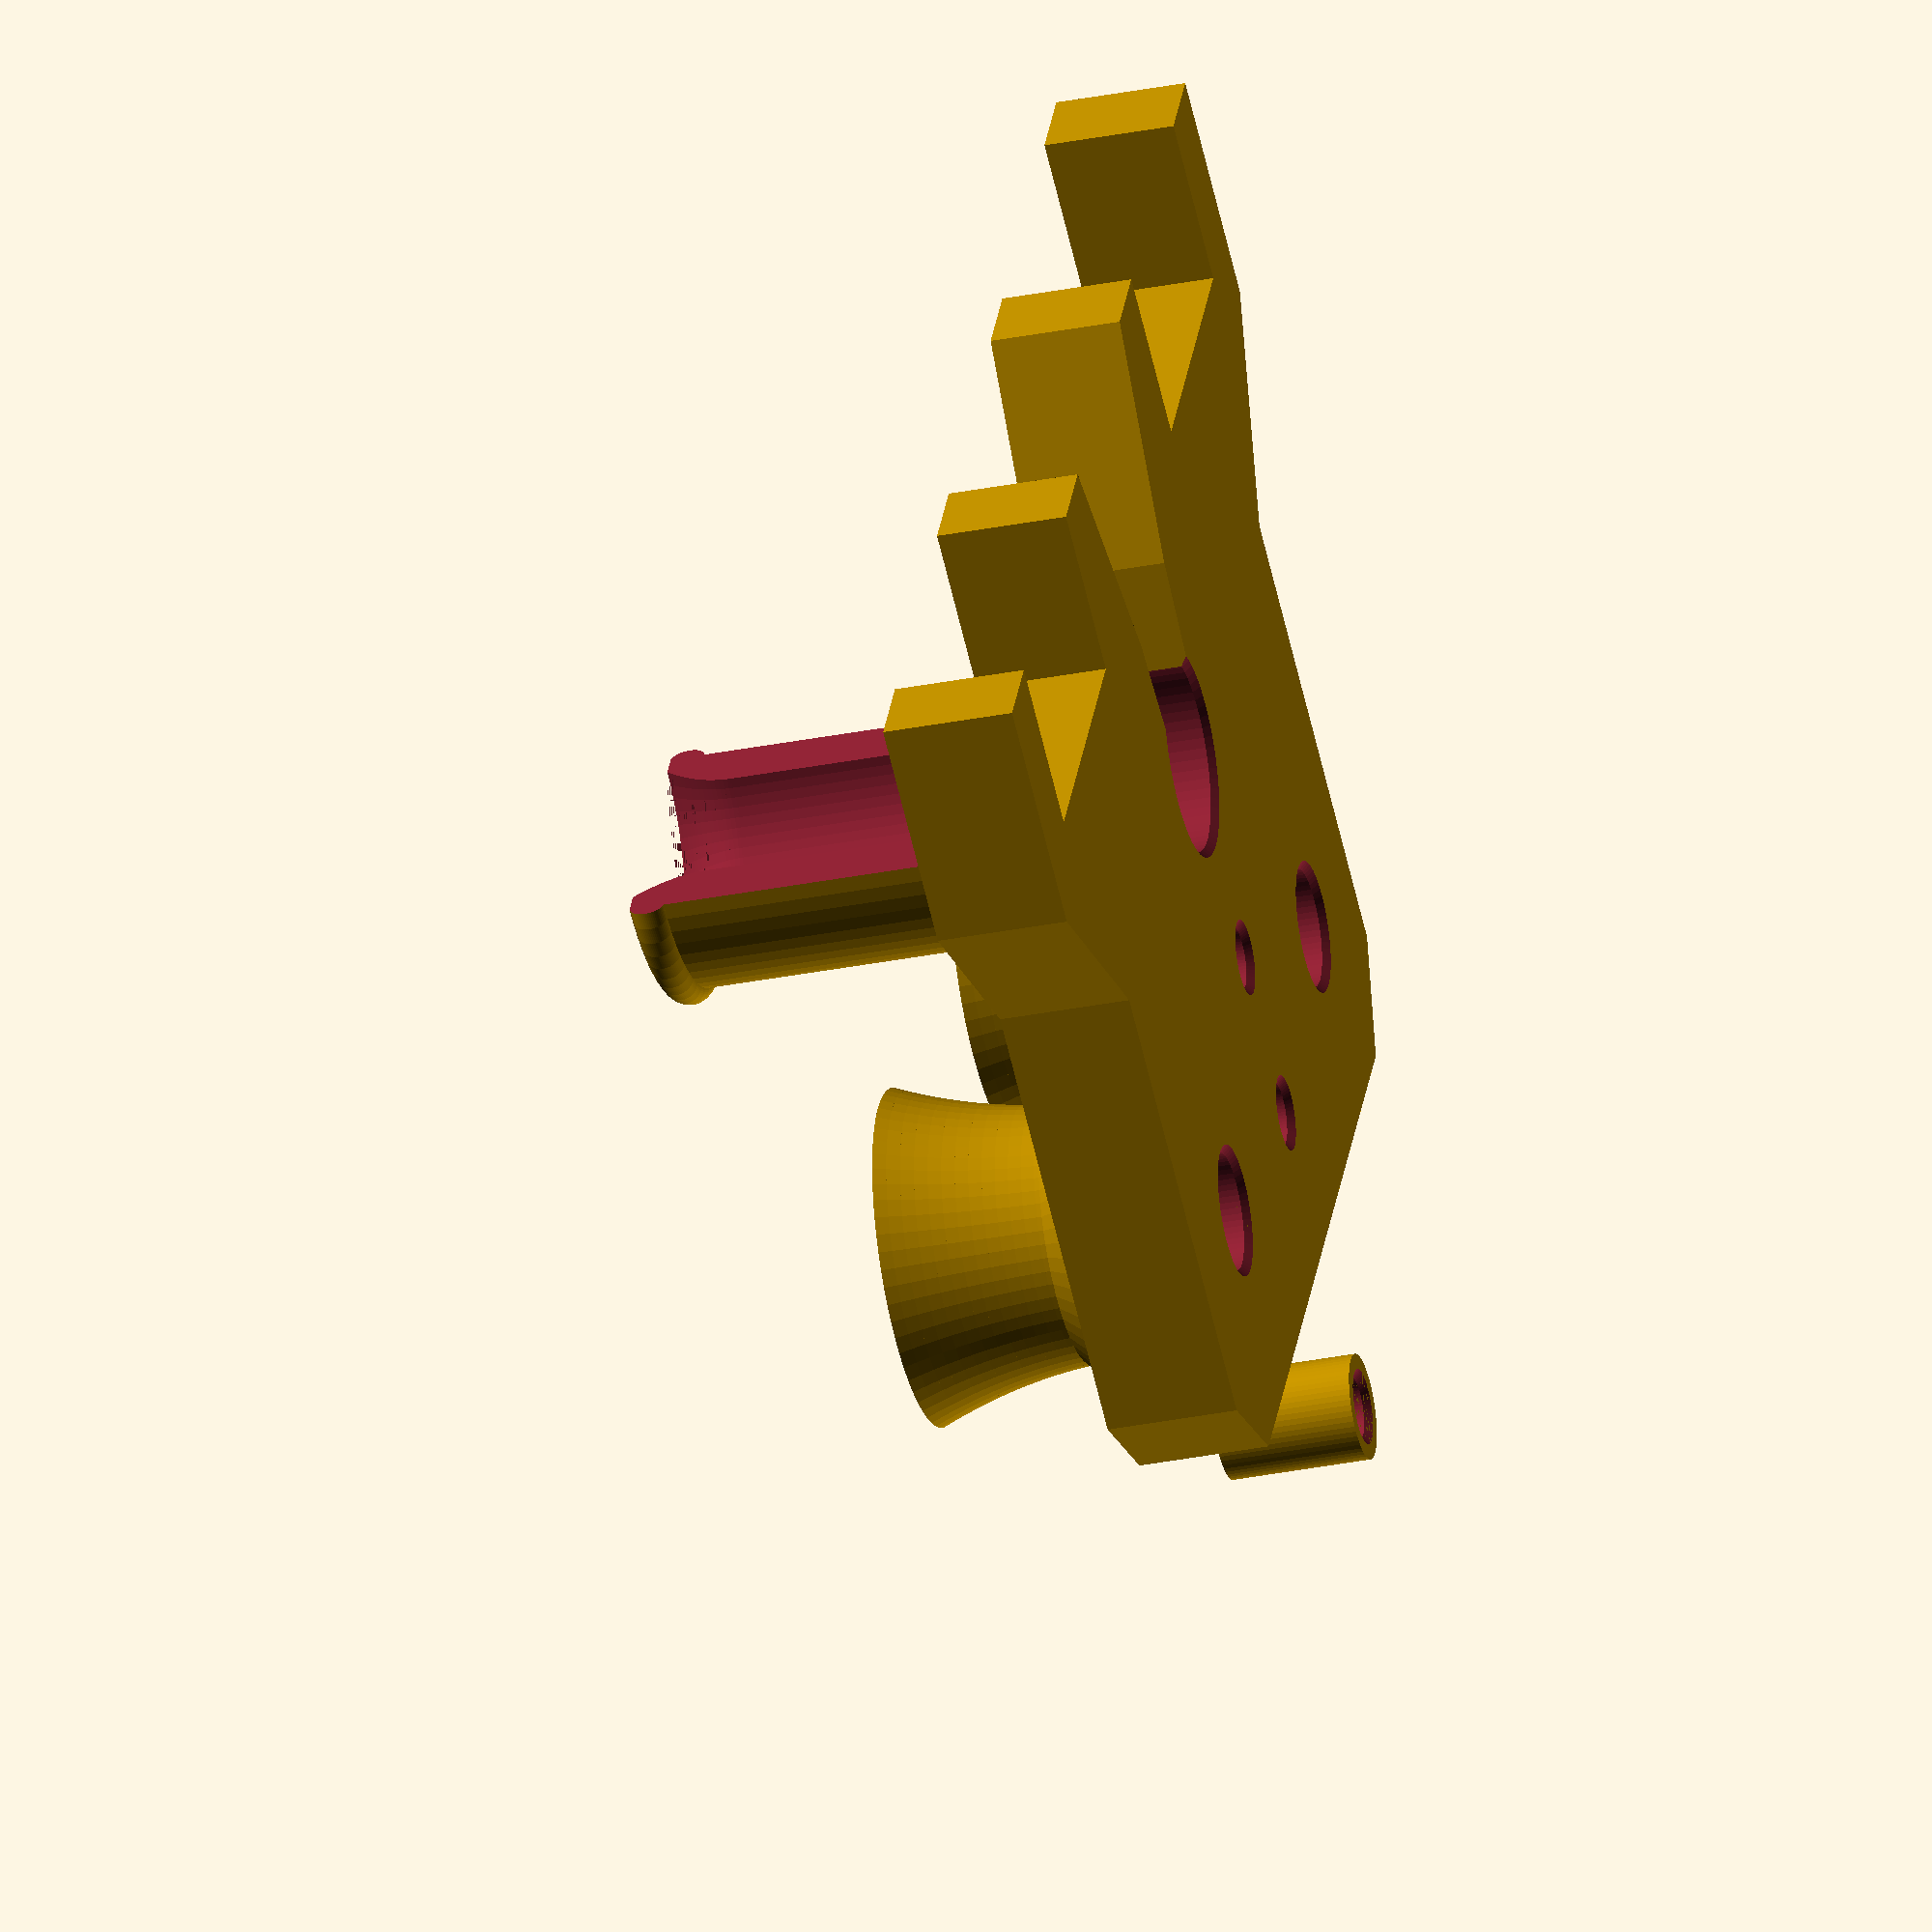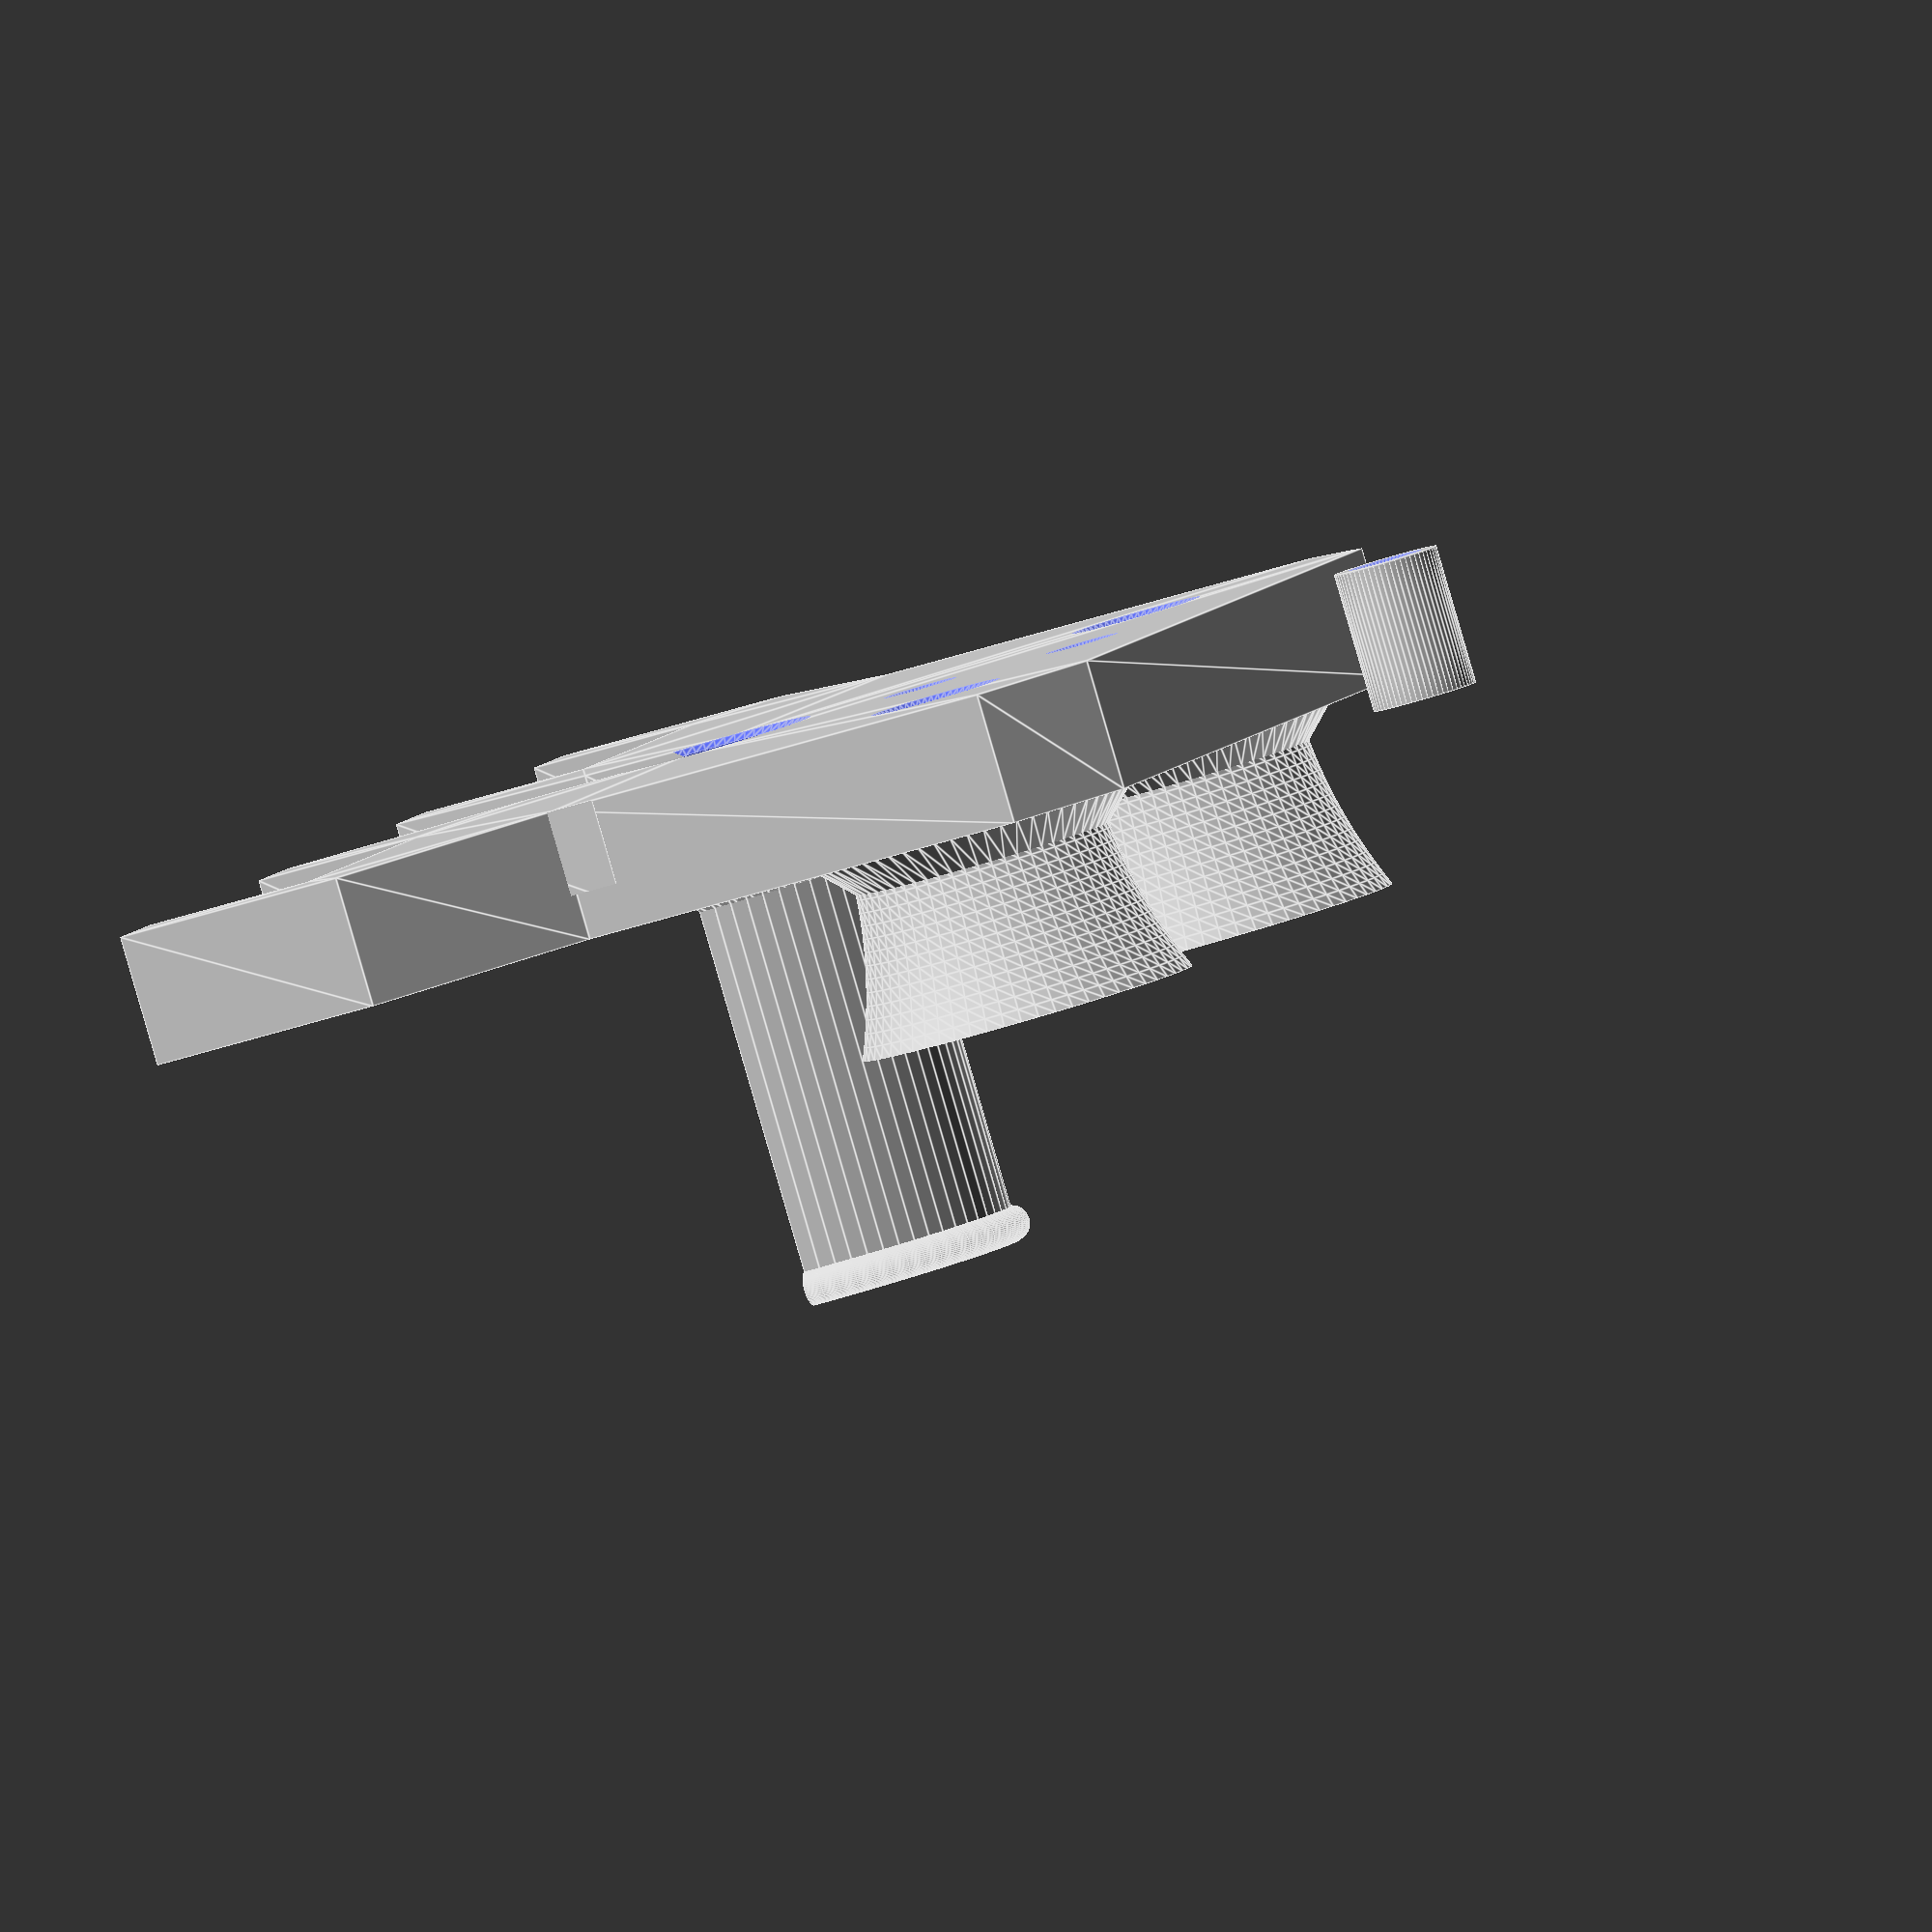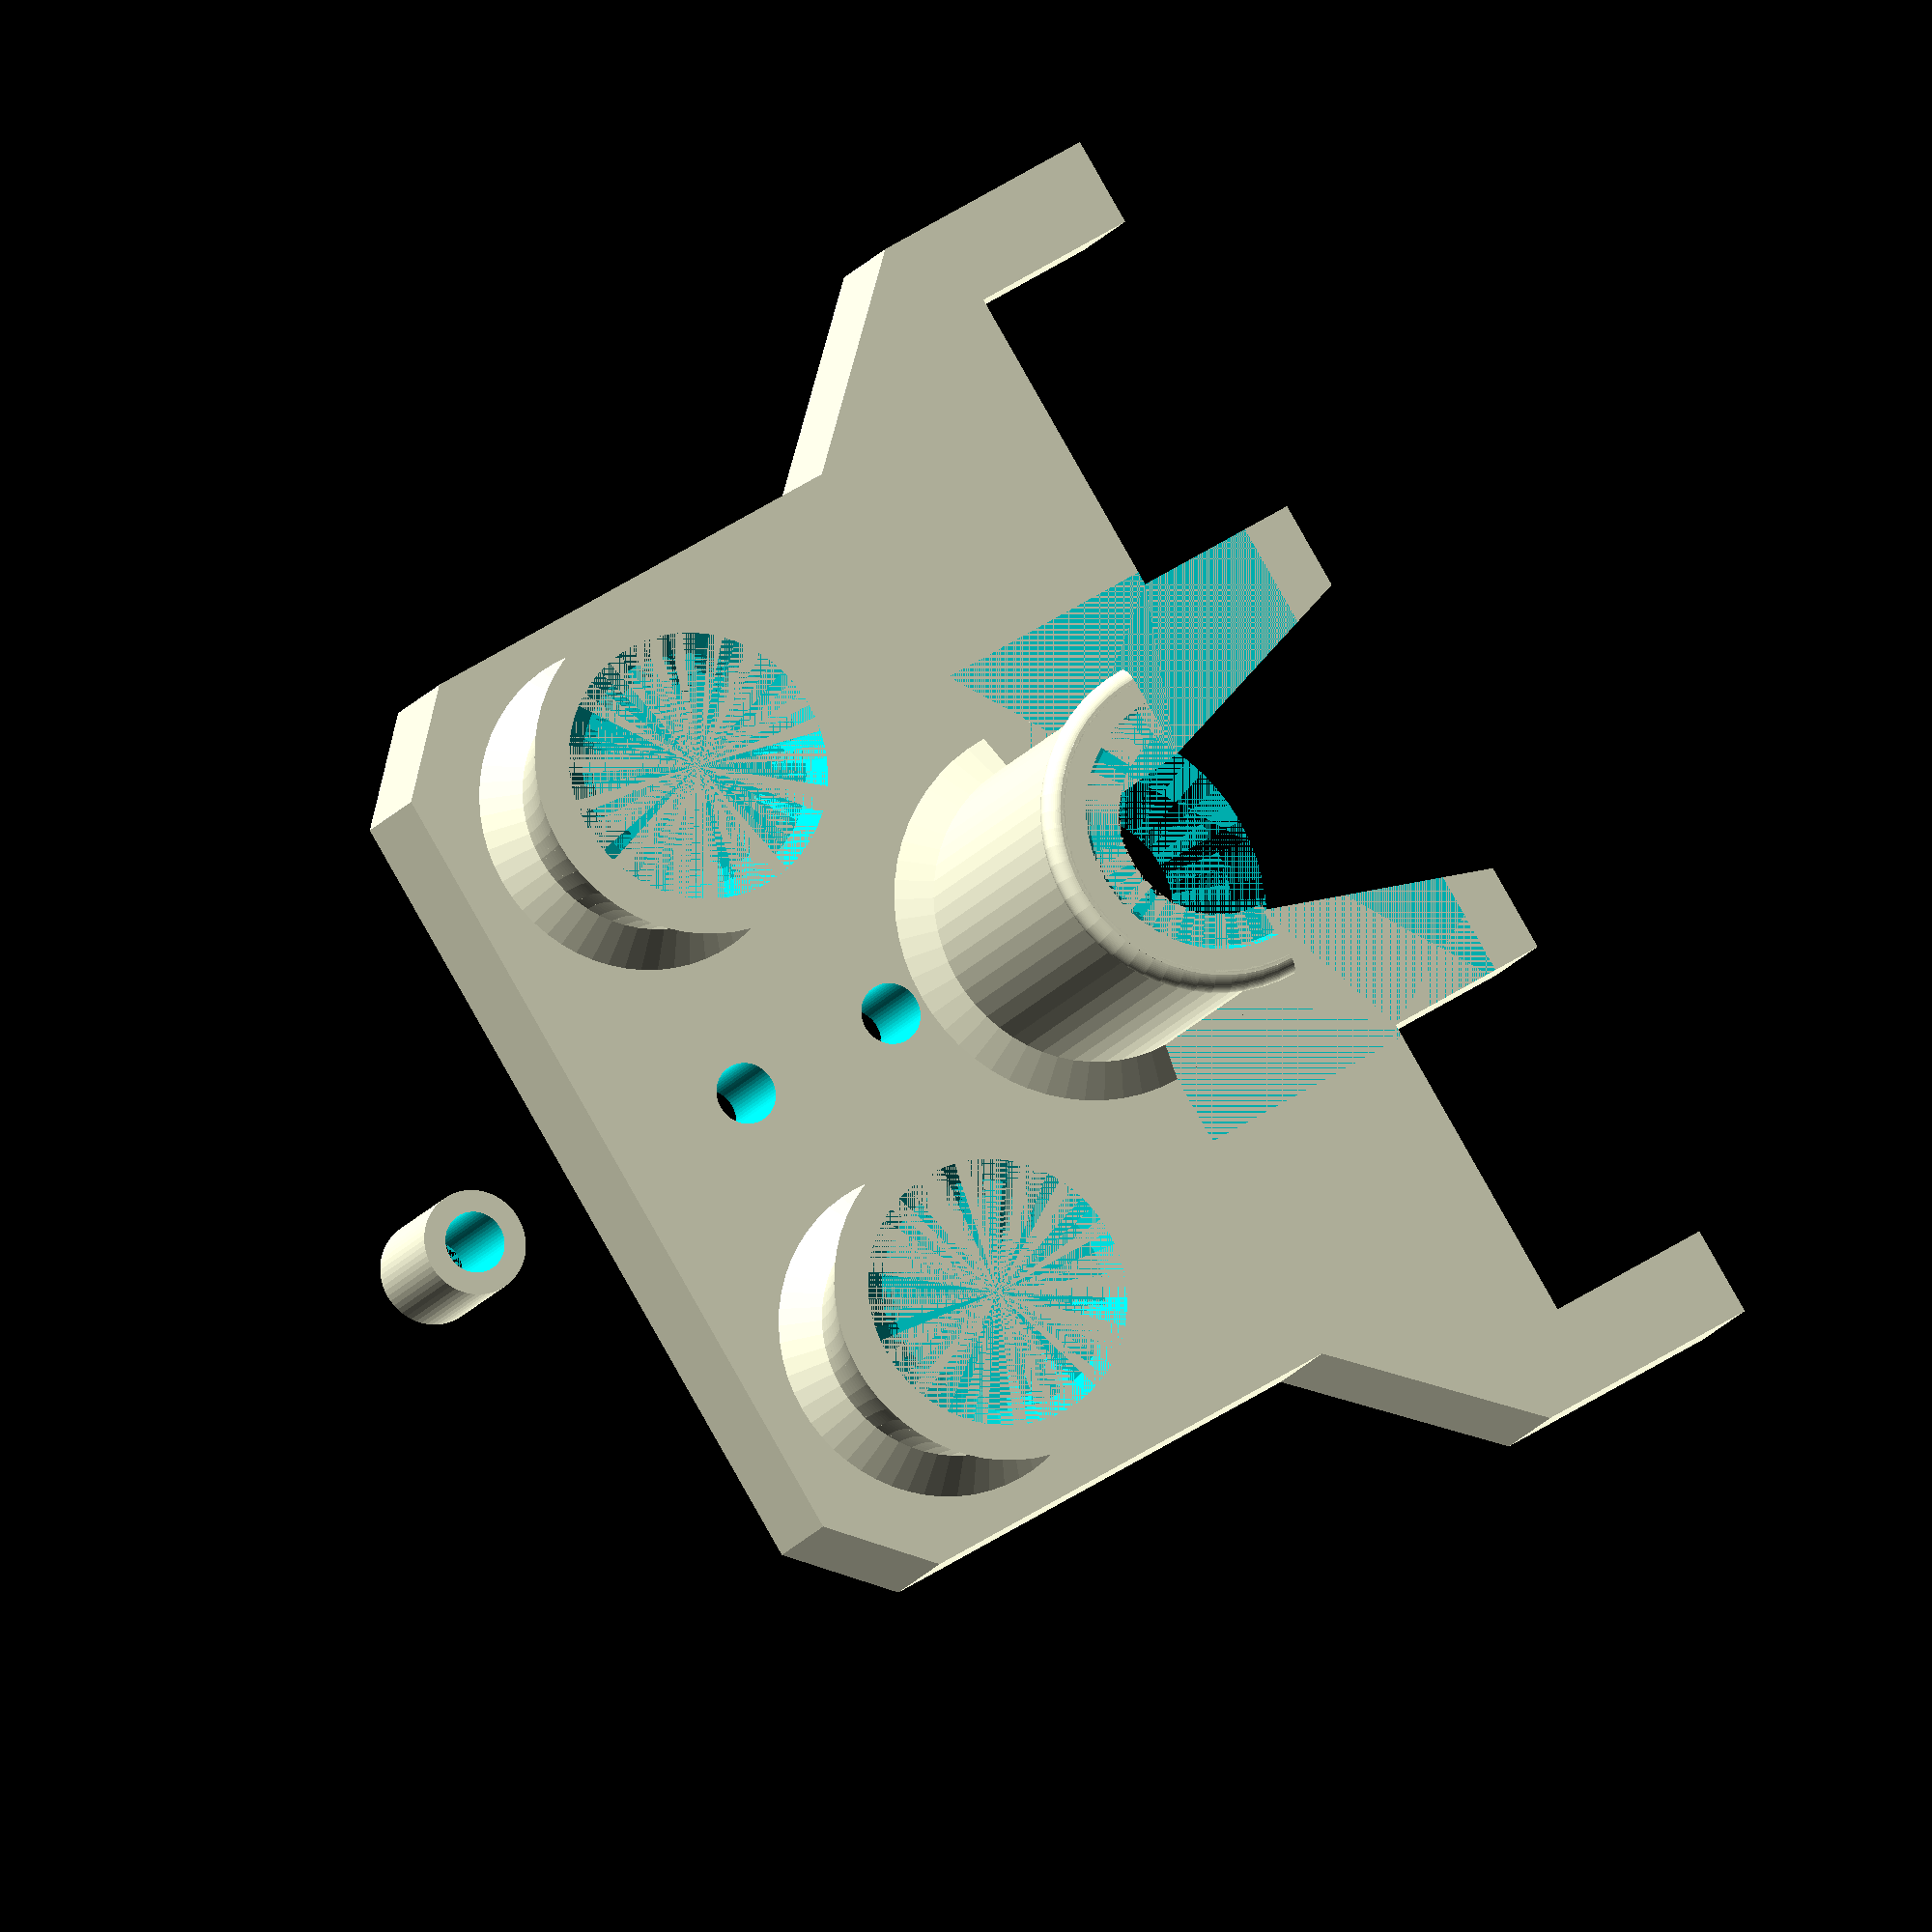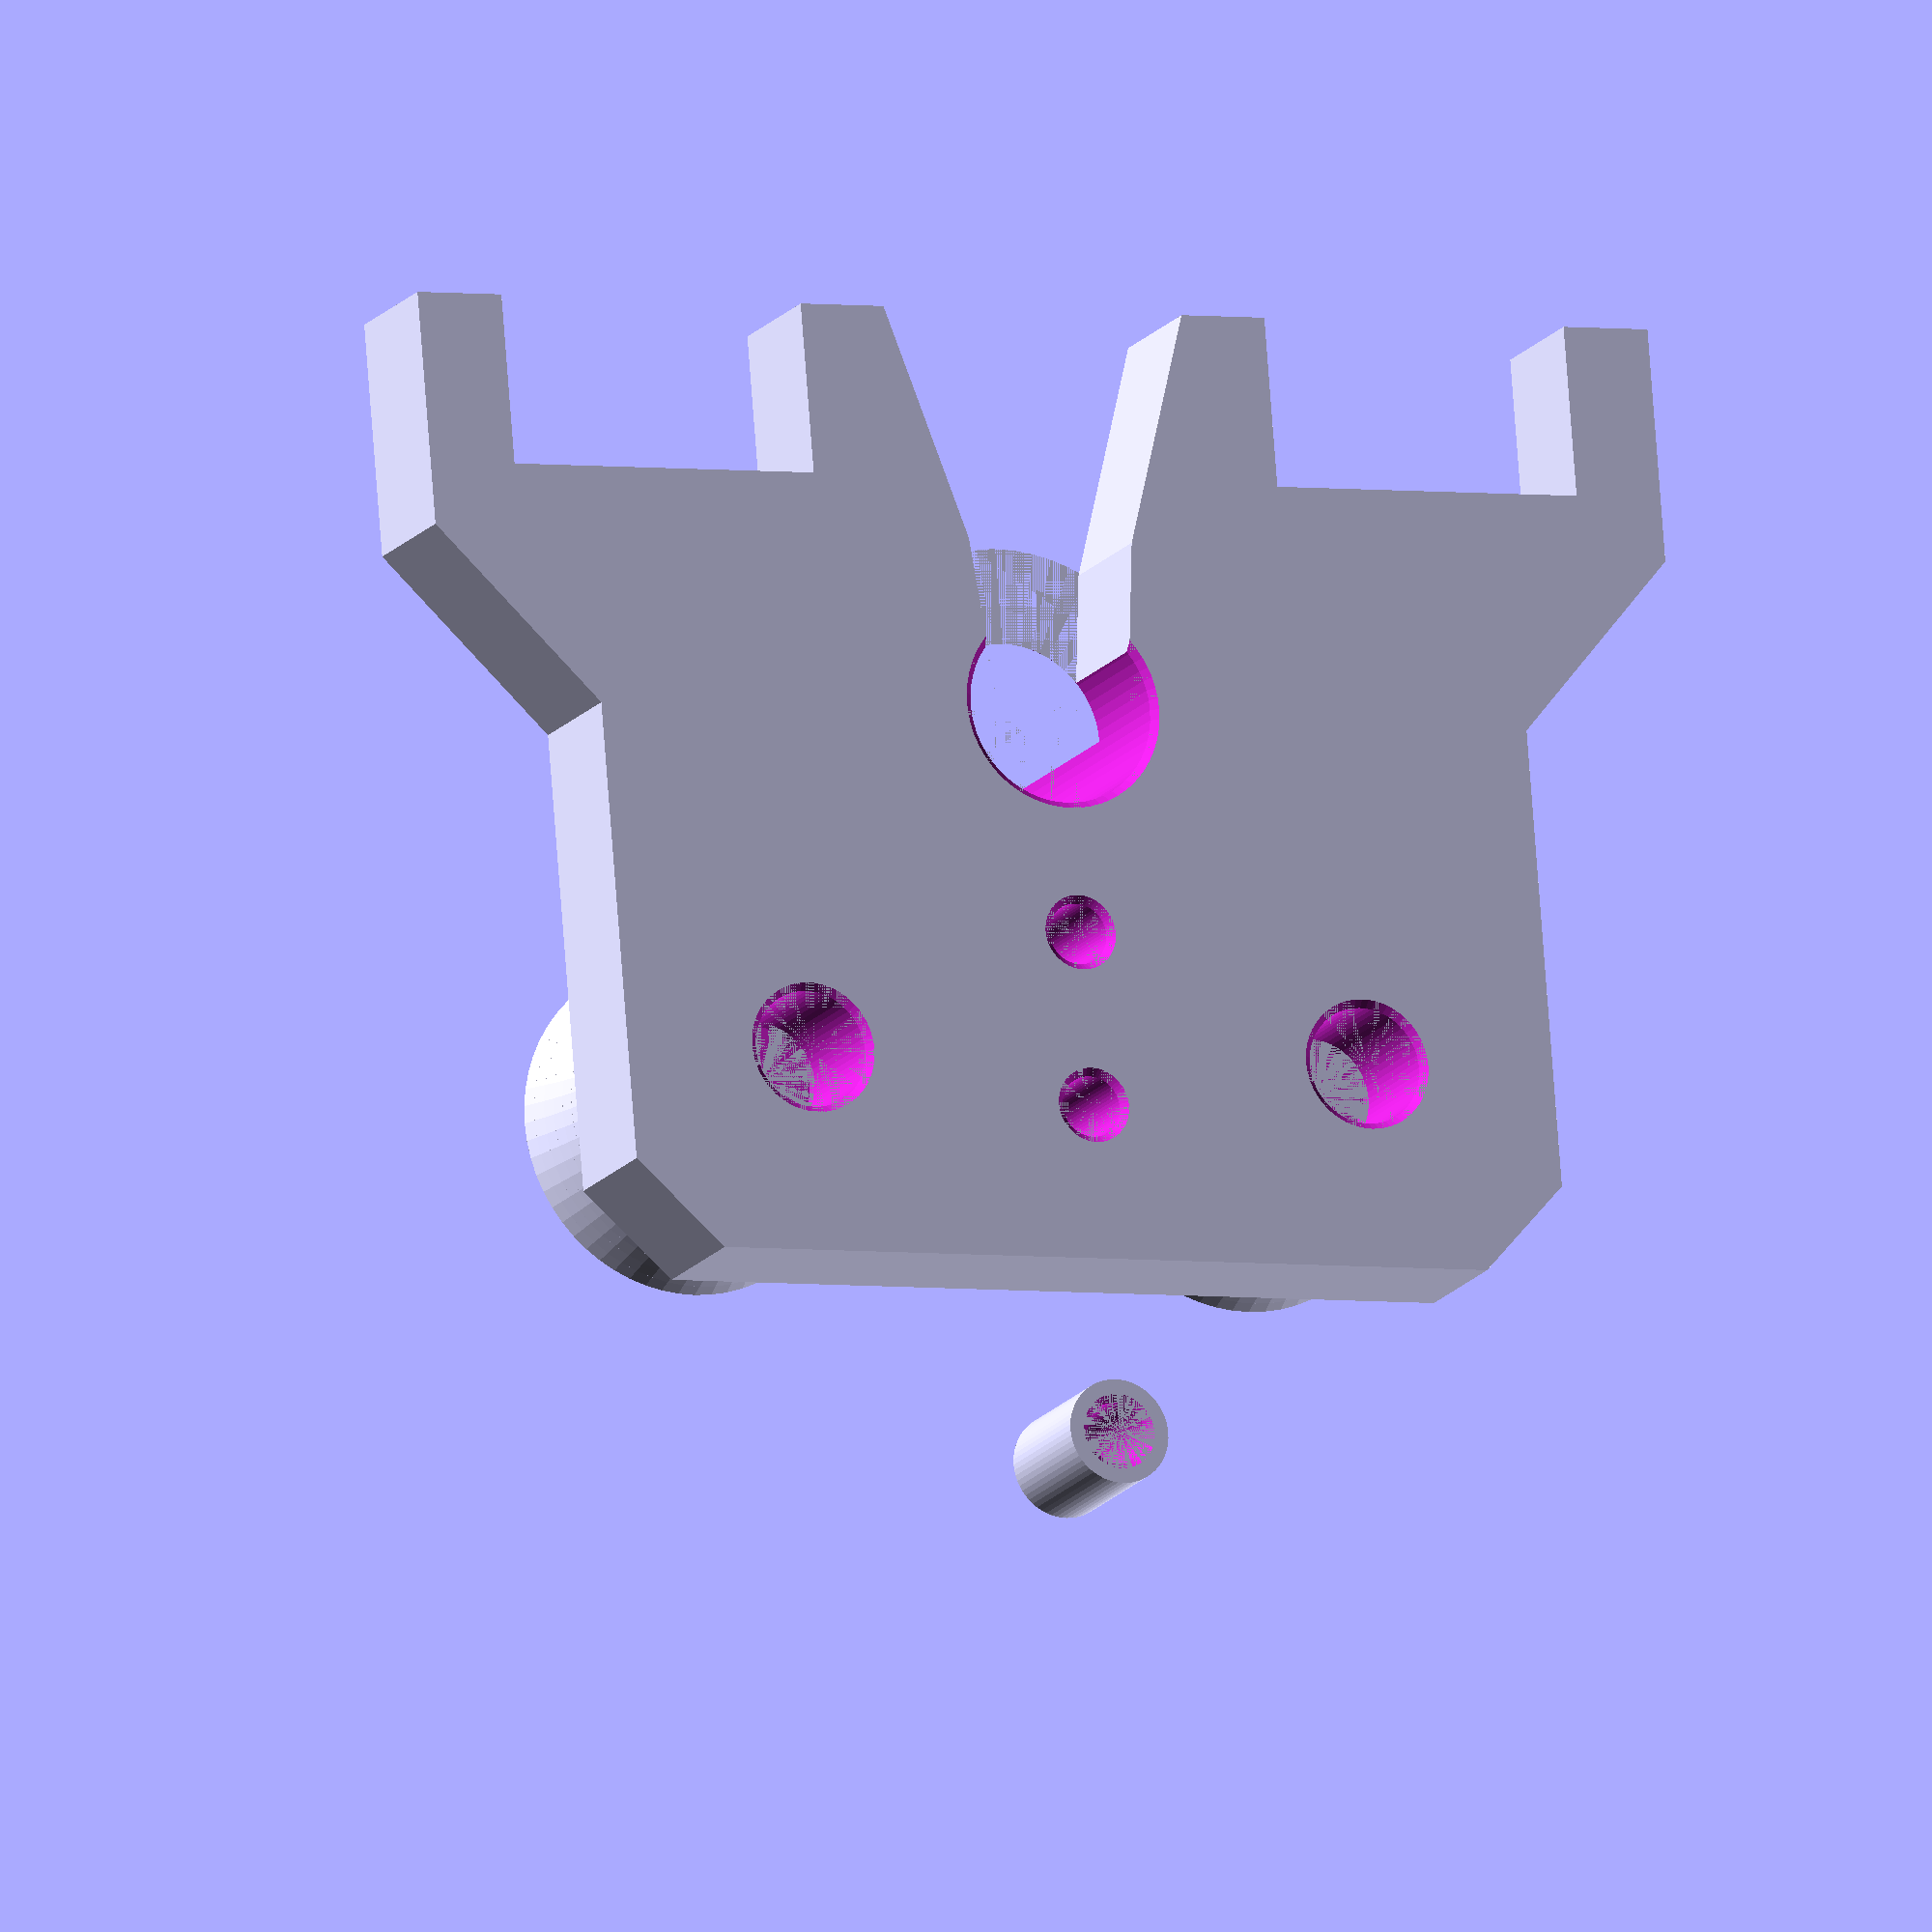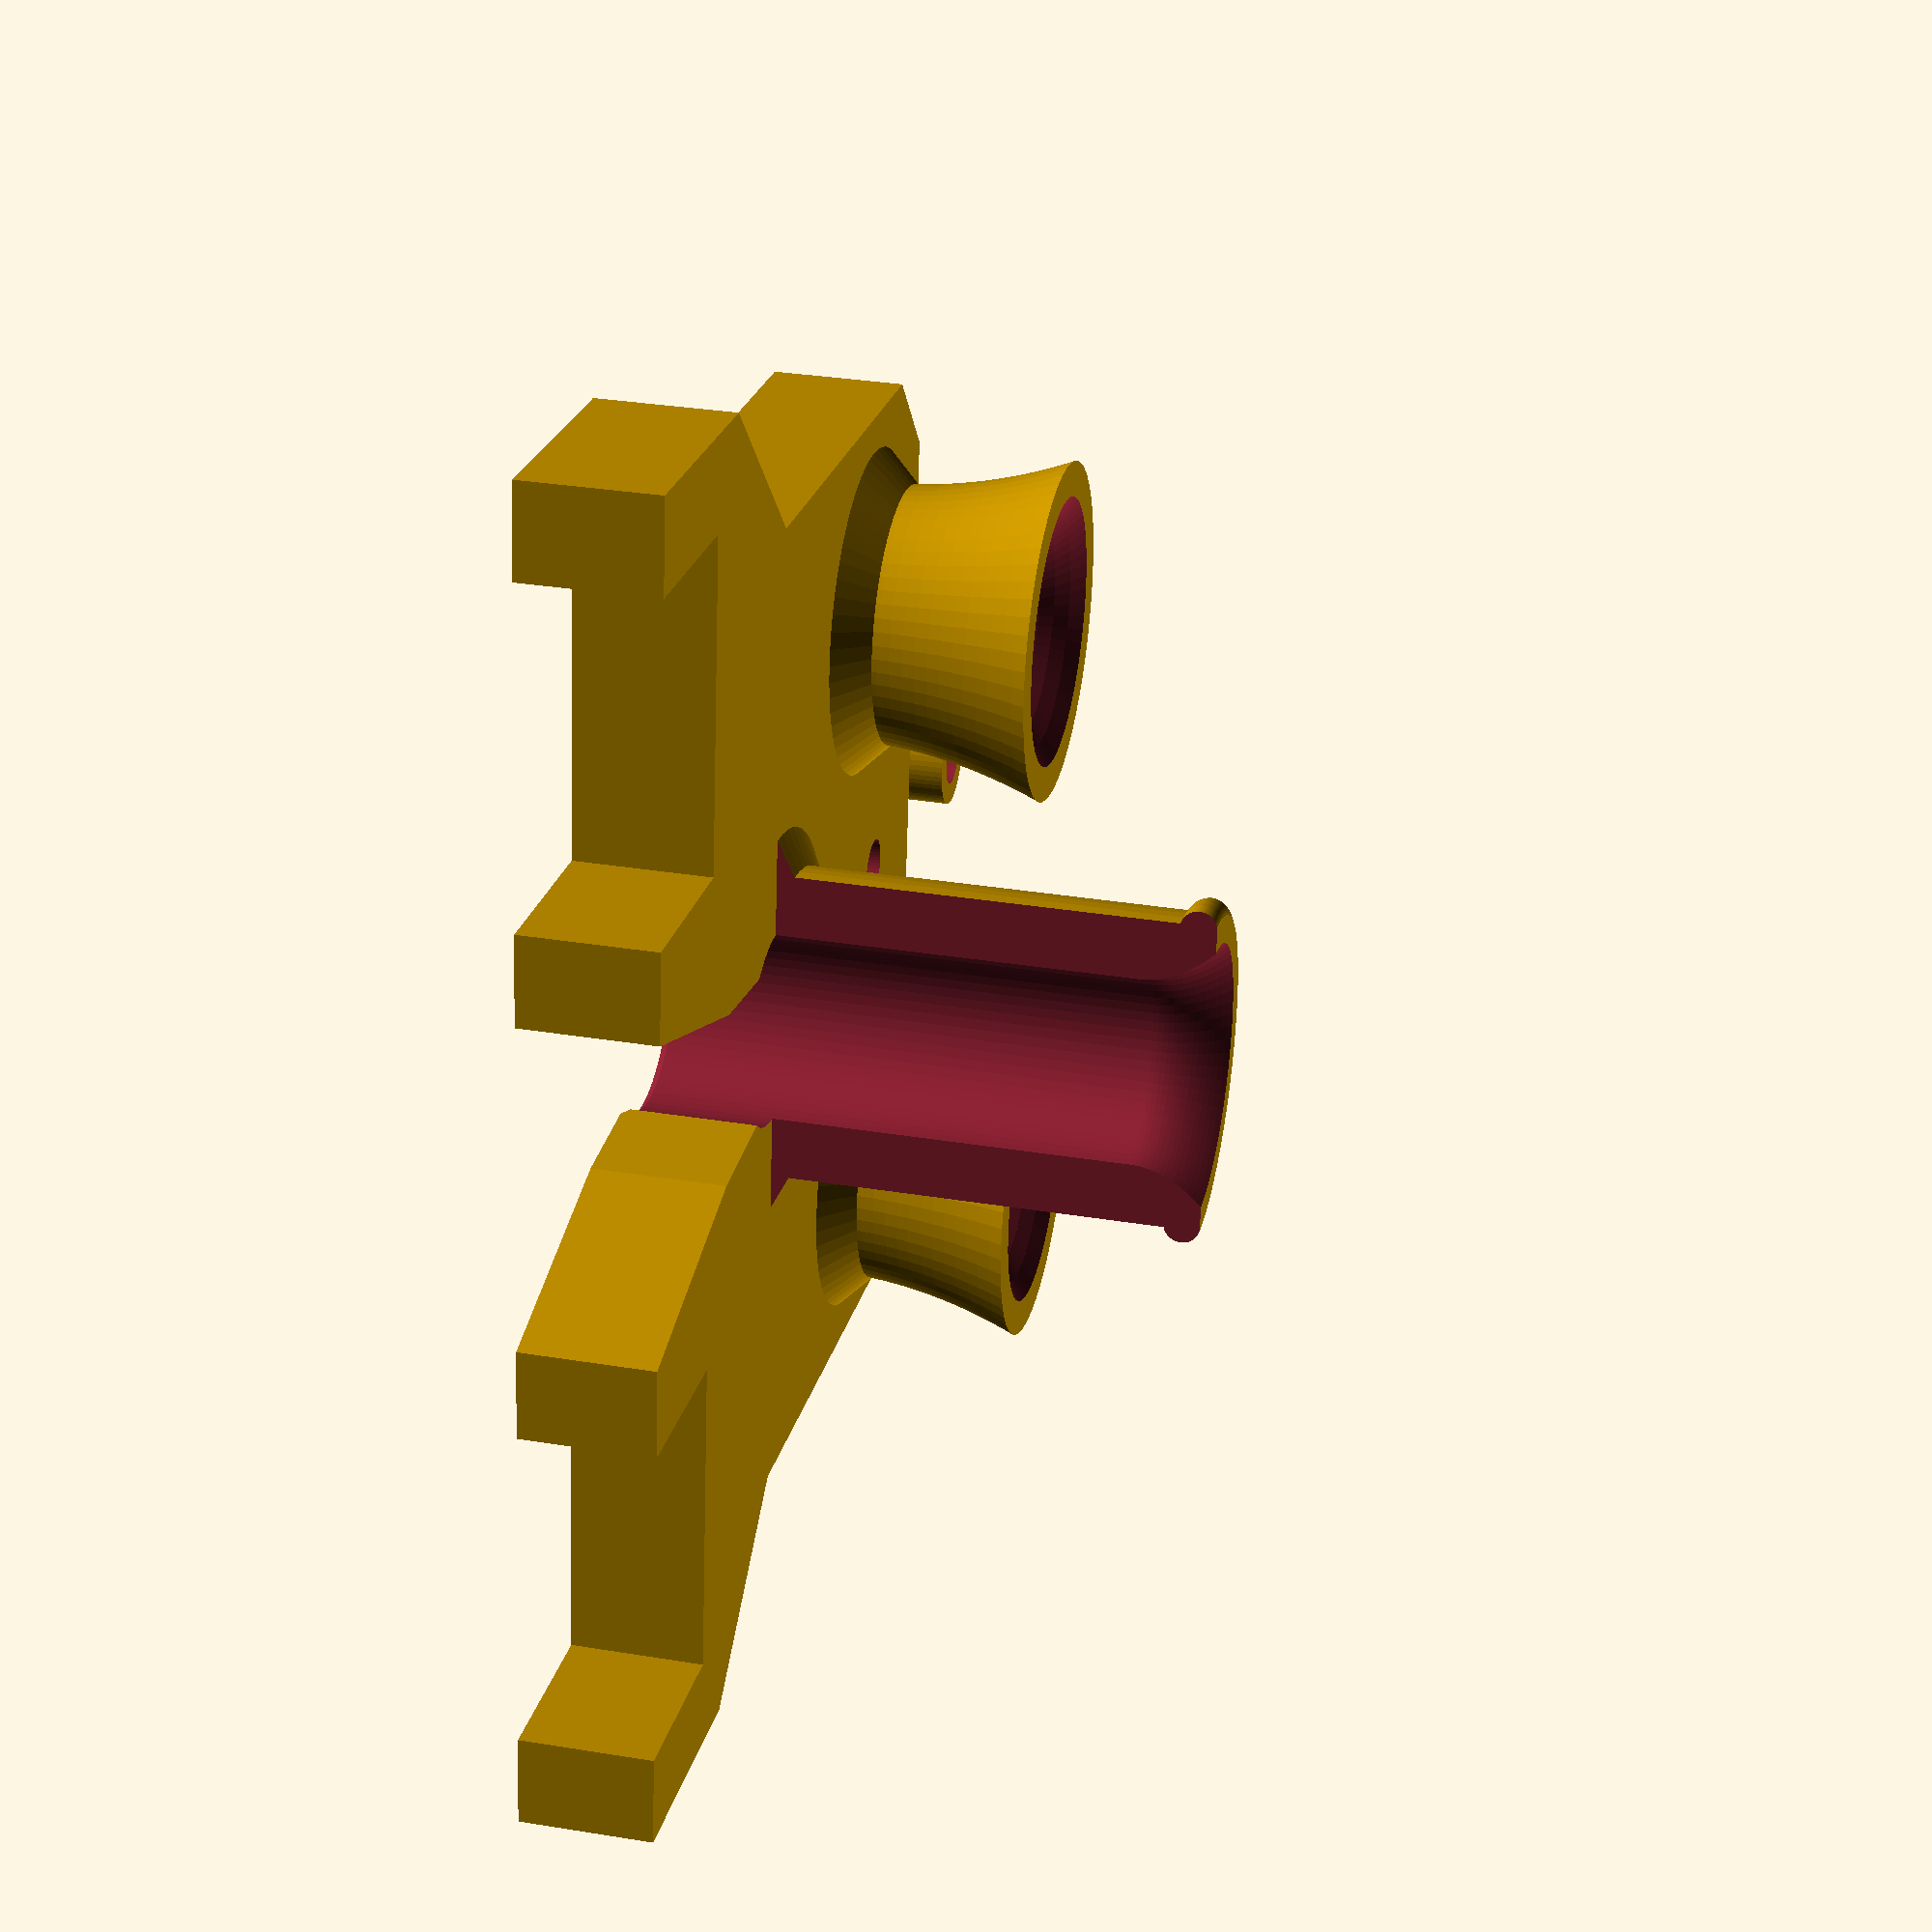
<openscad>
// Replacement top plate for Flashforge Creator Pro dual extruder.
//
// Note: openscad doesn't preview this model correctly, use the
// Render button (slow) to view accurate results.

$fn=60;

base_thickness = 7.5;

eps1=0.001;
eps2=2*eps1;

tube_hole_diameter  = 6.2 + 0.5;
screw_hole_diameter = 3.0 + 0.5;

clamp_hole_diameter = 11;
clamp_offset = 32;
clamp_height = 24;

module solid_funnel(d1, d2, h, k, n) {
  h0 = h - eps1;
  for (i =[0:n-1]) {
    h_1 = h0 * i / n; 
    h_2 = h0 * (i+1) / n;

    offset_1 = (d2 - d1) * pow(h_1,k)/pow(h0,k);
    offset_2 = (d2 - d1) * pow(h_2,k)/pow(h0,k);

    d_1 = d1 + 2*offset_1;
    d_2 = d1 + 2*offset_2;
    // Extending vertically by eps1 to maintain manifold with next slice.
    translate([0, 0, h_1]) cylinder(d1=d_1, d2=d_2, h=eps1+h/n); 
  }
}

module hollow_funnel(od1, od2, id1, id2, h, k1, k2) {
  difference() {
    union() {
      solid_funnel(od1, od2, h, k2, floor($fn/4));
      // chamfer
      cylinder(d1=od1+2*2, d2=od1-eps1, h=2);
    }
    translate([0, 0, -eps1]) solid_funnel(id1, id2, h+eps2, k1, floor($fn/4));
  }
}

module tube_guide() {
  k1 = 4;
  k2 = 2;
  funnel_height = 11;
  top_hole_diameter = 11;
  bottom_wall = 4;
  top_wall = 3;

  hollow_funnel(tube_hole_diameter+2*bottom_wall, top_hole_diameter+2*top_wall, tube_hole_diameter, top_hole_diameter, funnel_height, k1, k2);
}

// 2D points of the right side of the base polygon.
points = [
   [-eps1,0],
   [23.4, 0],
   [28.4, 5],
   [28.4, 31.40],
   [37.75, 41.47],
   [37.75, 54.9],
   [32.6, 54.9],
   [32.6, 45.11],
   [14.23, 45.11],
   [14.23, 54.9],
   [9.15, 54.9],
   [5, 41.60],
   [4, clamp_offset],
   [-eps1, clamp_offset],
 ];
 
 module slab() {
   render(convexity = 2) 
   linear_extrude(height = base_thickness)  {
     polygon(points);
     rotate([0, 180, 0]) polygon(points);
   }
 }
 
 module clamp() {
  difference() {
    union() {
      // Main cylinder.
      cylinder(d=18, h=clamp_height);
      // Top ring.
      translate([0, 0, clamp_height-1]) rotate_extrude() translate([8.8, 0, 0]) circle(r = 1);
      // Chamfer
      cylinder(d1=18+2*2, d2=14-eps1, h=2);
    }
    
    translate([0, 0, clamp_height-4])  solid_funnel(clamp_hole_diameter, clamp_hole_diameter+2.0, 4+eps1, 2, $fn/4);
 
    // 180 deg cut
    translate([-15, 0, -eps1]) cube([30, 20, clamp_height+3]);
  }
}

 module base_hole(x, y, d) {
   h = 50;
   chamfer=0.4;
   translate([x, y, 0]) {
     cylinder(d=d, h=h);
     translate([0, 0, -eps1]) cylinder(d1=d+2*chamfer, d2=d-eps2, chamfer);
   }
 }
 
 module base() {
   difference() {
     union () {
       slab();  
       translate([0, clamp_offset, base_thickness-eps1]) clamp();
     }
     base_hole(0, 8.9, screw_hole_diameter);
     base_hole(0, 18.9, screw_hole_diameter);
     base_hole(17.0, 11.75, tube_hole_diameter);
     base_hole(-17.0, 11.75, tube_hole_diameter);
     base_hole(0, clamp_offset, clamp_hole_diameter);
   }
 }
 
 module screw_spacer() {
   difference() {
     cylinder(d=6, h=8);
     base_hole(0, 0, screw_hole_diameter);
   }
 }
 
 module main() {
   base();
   translate([17.0, 11.75, base_thickness-eps1]) tube_guide();
   translate([-17.0, 11.75, base_thickness-eps1]) tube_guide(); 
   
   translate([0, -10, 0]) screw_spacer();
 }
 
intersection() {
  main();
  // For debugging
  //#translate([-15, 20, 0]) cube([30, 18, 40]);
  //#translate([-12, 20, -eps1]) cube([22, 30, 40]);  
}
 

</openscad>
<views>
elev=33.3 azim=60.6 roll=105.2 proj=o view=wireframe
elev=267.6 azim=249.9 roll=343.8 proj=o view=edges
elev=192.9 azim=238.7 roll=198.0 proj=o view=solid
elev=195.6 azim=184.7 roll=23.5 proj=o view=wireframe
elev=327.3 azim=278.8 roll=282.7 proj=p view=solid
</views>
